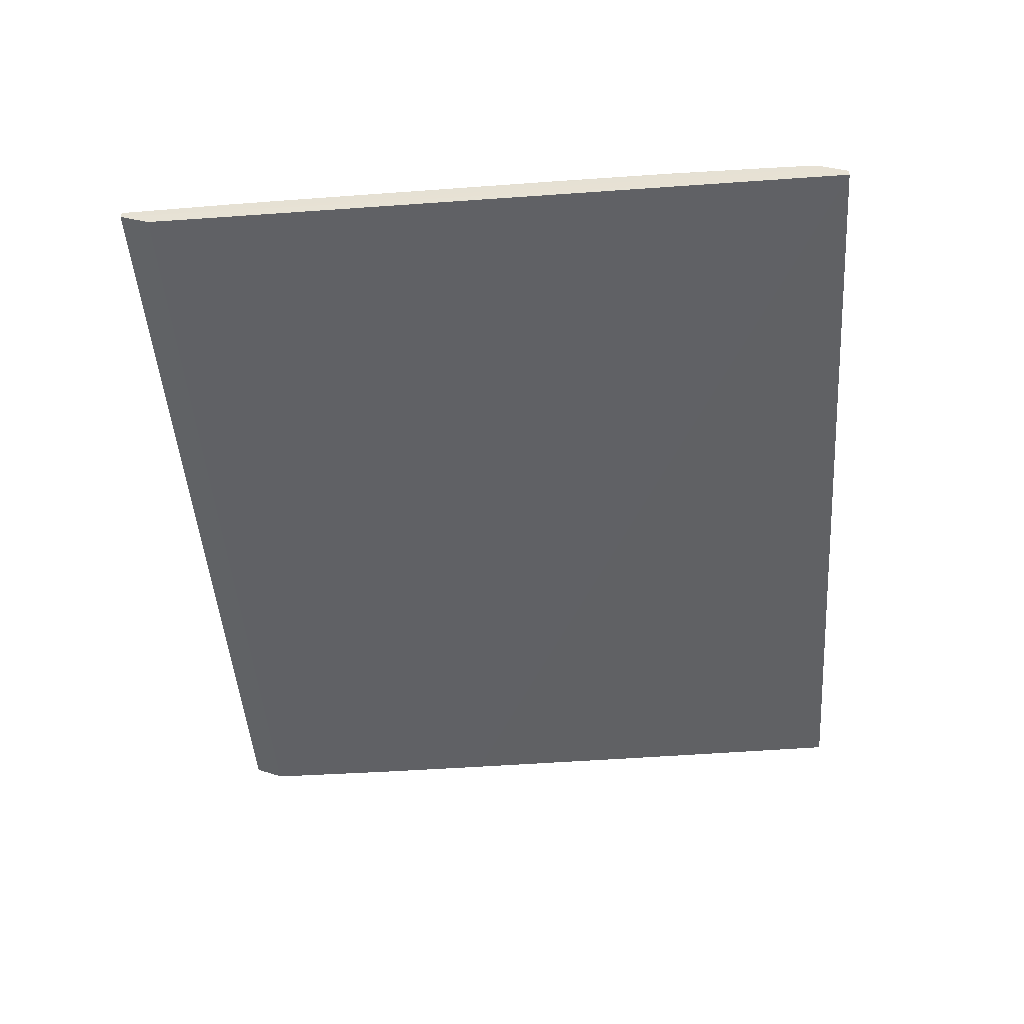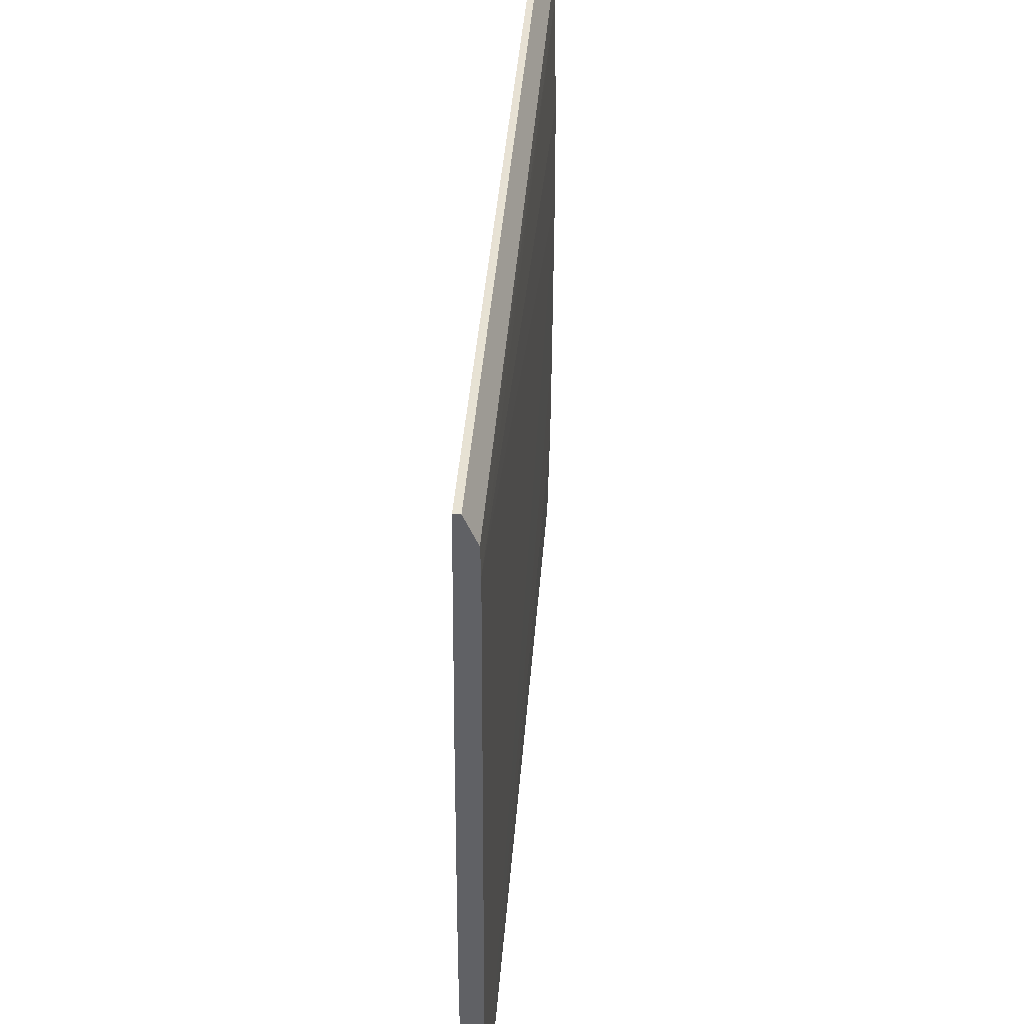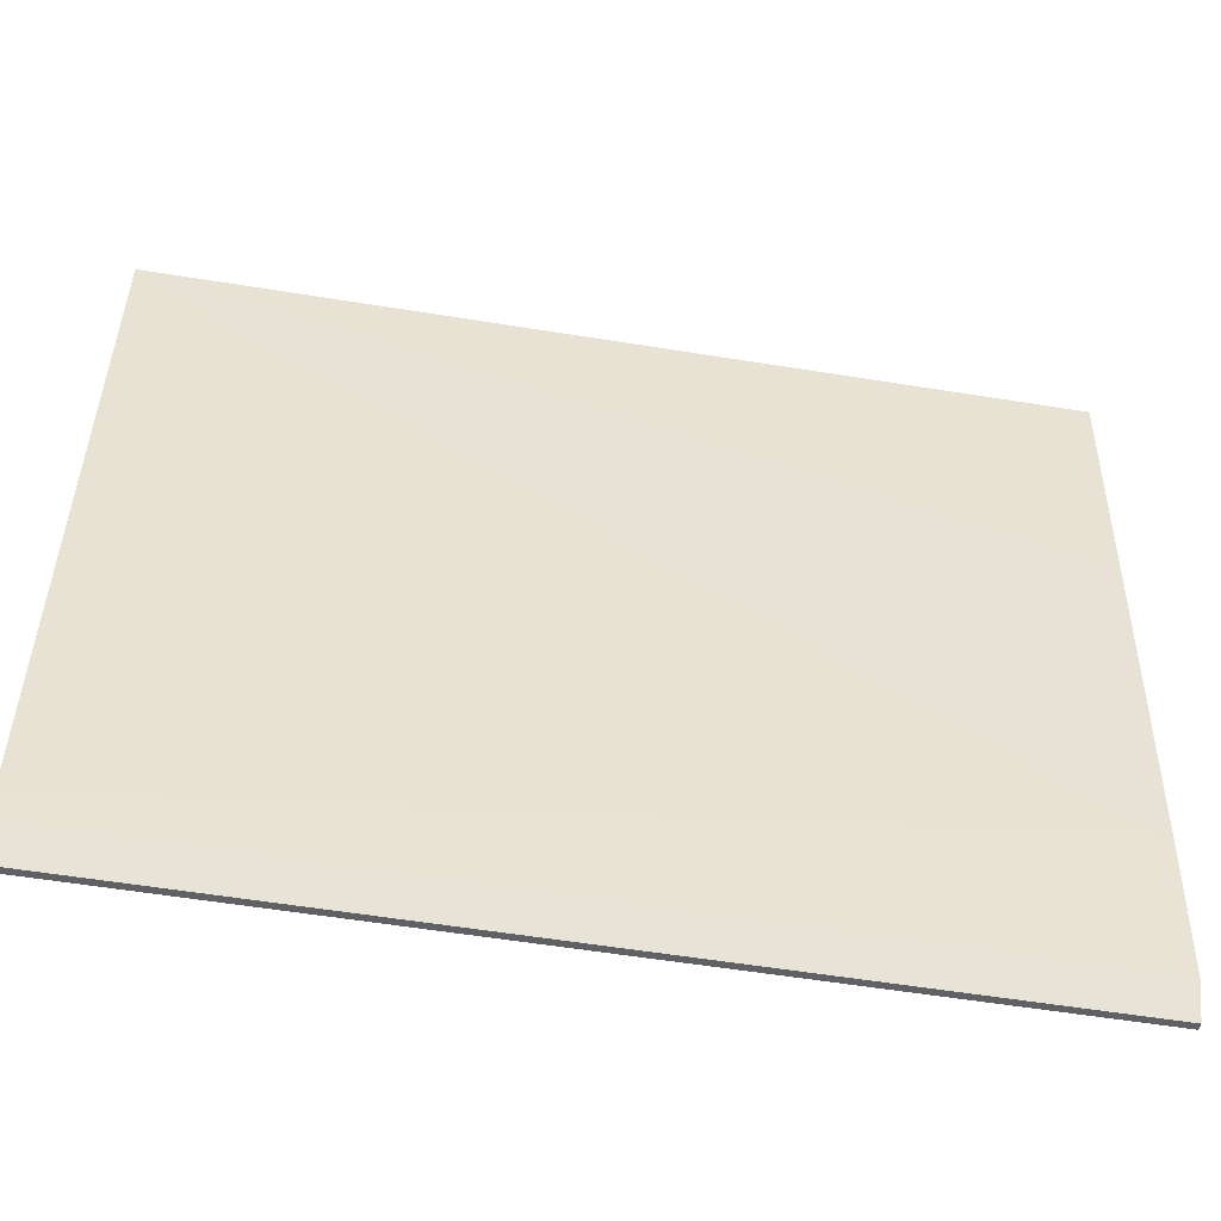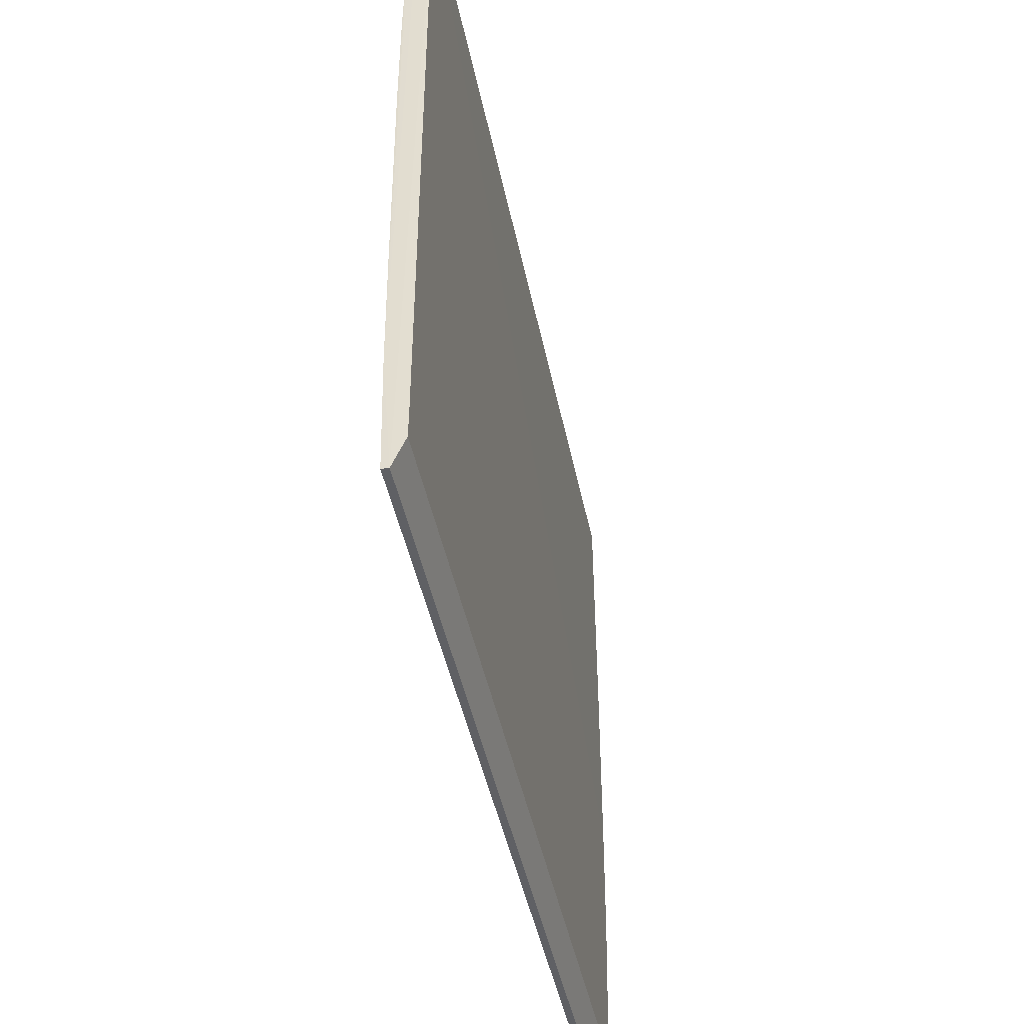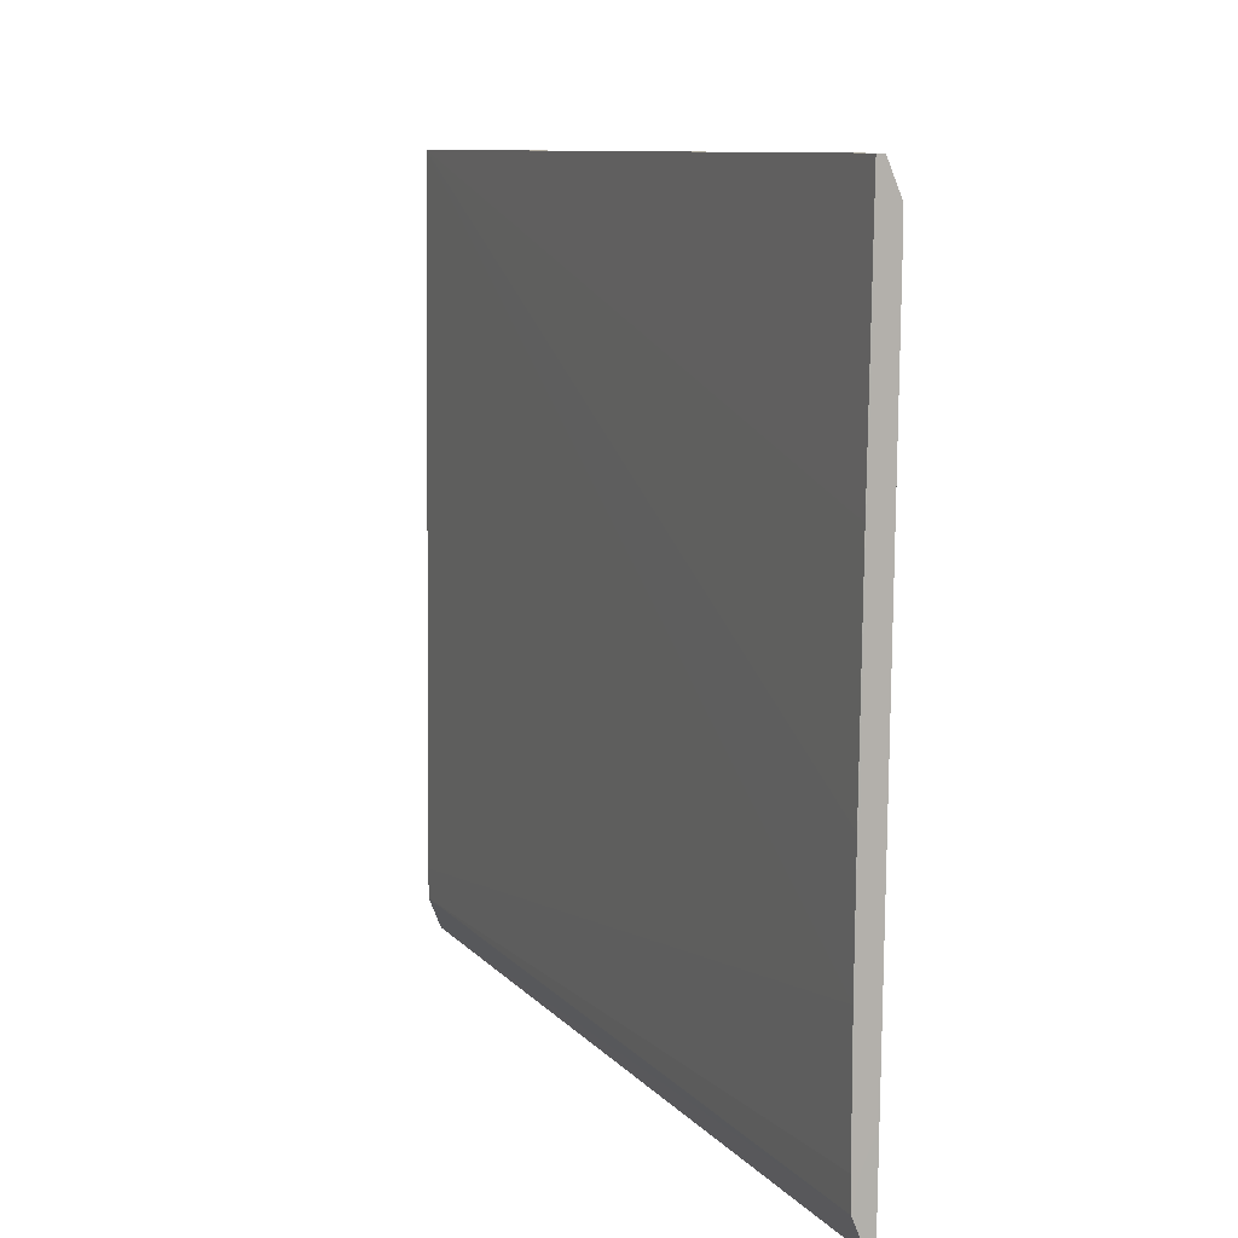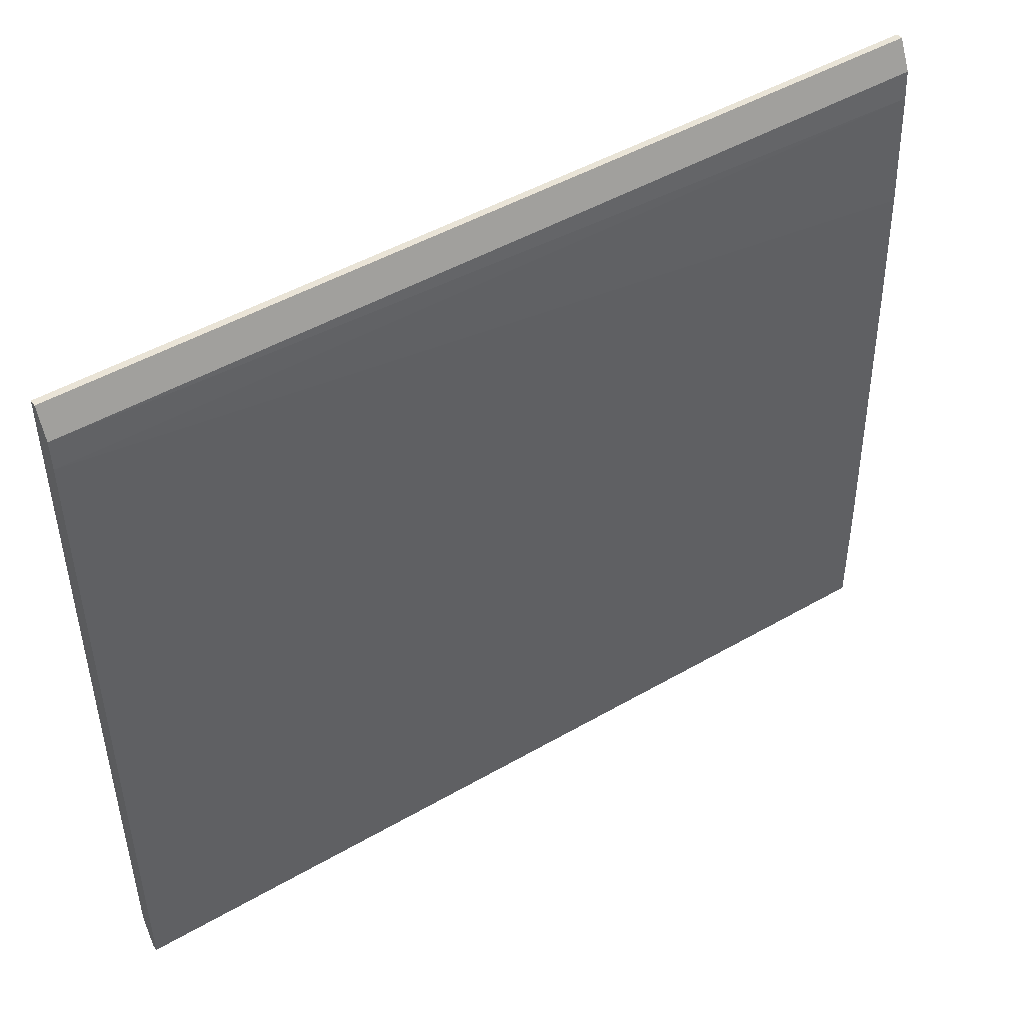
<metadata>
{"format":"obj","ext":"obj","renderer":"f3d","projection":"perspective","resolution":1024,"background":"white","views":[{"elev":-47.1,"azim":95.6,"up":"+Z"},{"elev":39.0,"azim":-85.6,"up":"+Y"},{"elev":-49.9,"azim":170.8,"up":"+Y"},{"elev":-42.5,"azim":101.3,"up":"+Y"},{"elev":8.0,"azim":-112.7,"up":"+Y"},{"elev":44.8,"azim":-33.1,"up":"+Y"}]}
</metadata>
<code>
o UCX_corrugated_sheet_b_06_Corrugated_Sheets_SHD_0_0
v 0.05368 0.0471 -0.000808
v 0.05376 0.04339 0.000823
v 0.05369 0.04709 -0.001672
v -0.05545 0.04436 -0.001478
v -0.05546 0.04437 -0.000614
v -0.05538 0.04068 0.00101
v 0.05382 0.03973 0.000973
v 0.05383 0.03971 0.000108
v 0.0539 0.0361 -0.001474
v 0.0552 -0.03702 -0.001727
v -0.05418 -0.02524 -0.001946
v -0.05444 -0.01064 -0.001911
v -0.05491 0.01491 -0.001755
v -0.05464 0.000308 -0.001832
v -0.05525 0.03336 -0.001437
v -0.05532 0.03701 0.001105
v -0.05393 -0.03984 -0.000976
v -0.05399 -0.03625 0.000661
v 0.05407 0.02506 0.001266
v 0.05402 0.02871 0.00111
v 0.05507 -0.02974 0.001027
v 0.05534 -0.04441 -0.000148
v 0.05527 -0.04069 -0.001696
v -0.05392 -0.03985 -0.00184
v -0.05385 -0.04351 -0.001746
v -0.05406 -0.0326 0.000729
v -0.05379 -0.04721 0.0007
v 0.05433 0.01049 0.001294
v -0.05379 -0.04723 -0.000165
v 0.05533 -0.04439 0.000716
v 0.0548 -0.01506 0.00115
f 1 2 3
f 1 3 4
f 1 4 5
f 1 5 6
f 1 6 2
f 2 7 8
f 2 8 3
f 2 6 7
f 3 8 9
f 3 9 10
f 3 10 11
f 3 11 12
f 3 12 13
f 3 13 4
f 4 13 14
f 4 14 15
f 4 15 5
f 5 16 6
f 5 15 17
f 5 17 18
f 5 18 16
f 6 16 7
f 7 16 19
f 7 19 20
f 7 20 21
f 7 21 8
f 8 21 22
f 8 22 9
f 9 22 10
f 10 22 23
f 10 23 24
f 10 24 11
f 11 24 14
f 11 14 12
f 12 14 13
f 14 24 15
f 15 24 25
f 15 25 17
f 16 18 26
f 16 26 27
f 16 27 28
f 16 28 19
f 17 25 29
f 17 29 27
f 17 27 18
f 18 27 26
f 19 28 20
f 20 28 21
f 21 30 22
f 21 28 31
f 21 31 27
f 21 27 30
f 22 30 27
f 22 27 29
f 22 29 25
f 22 25 23
f 23 25 24
f 27 31 28

</code>
